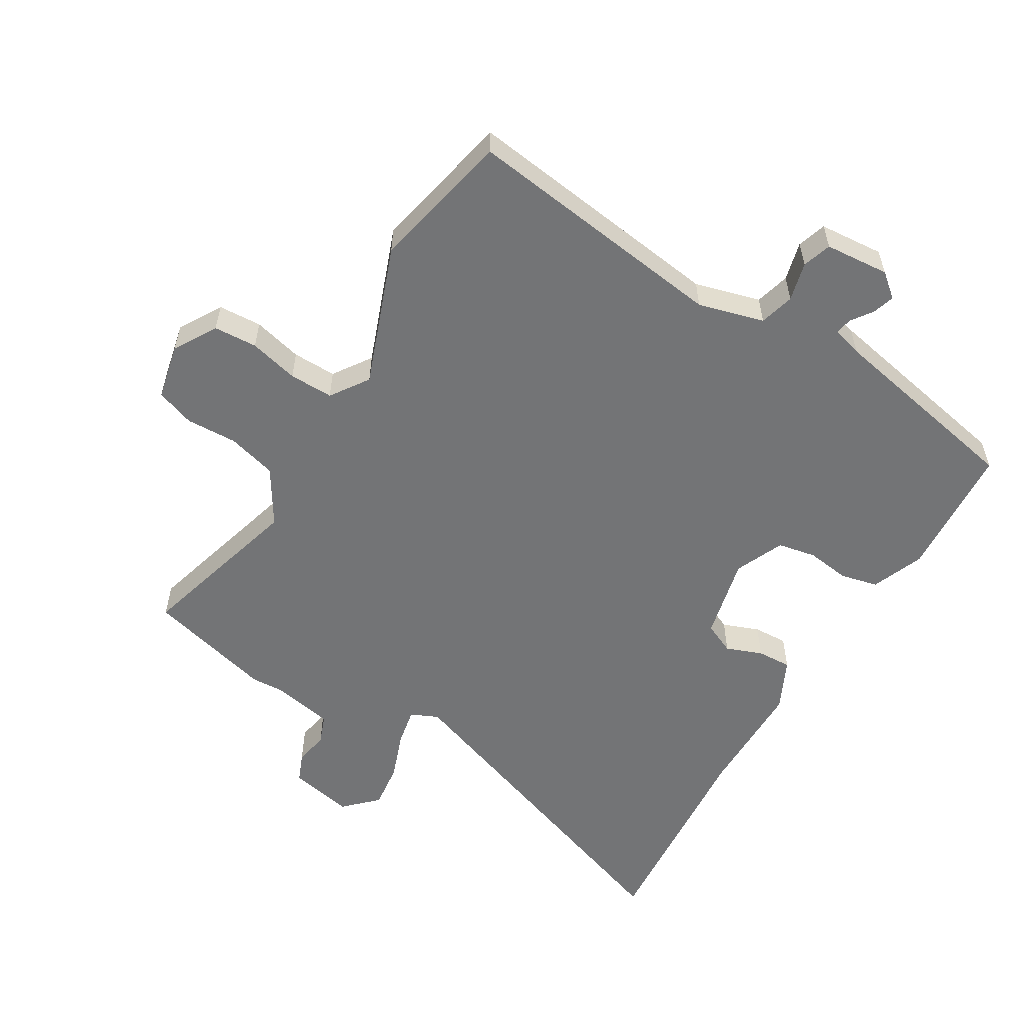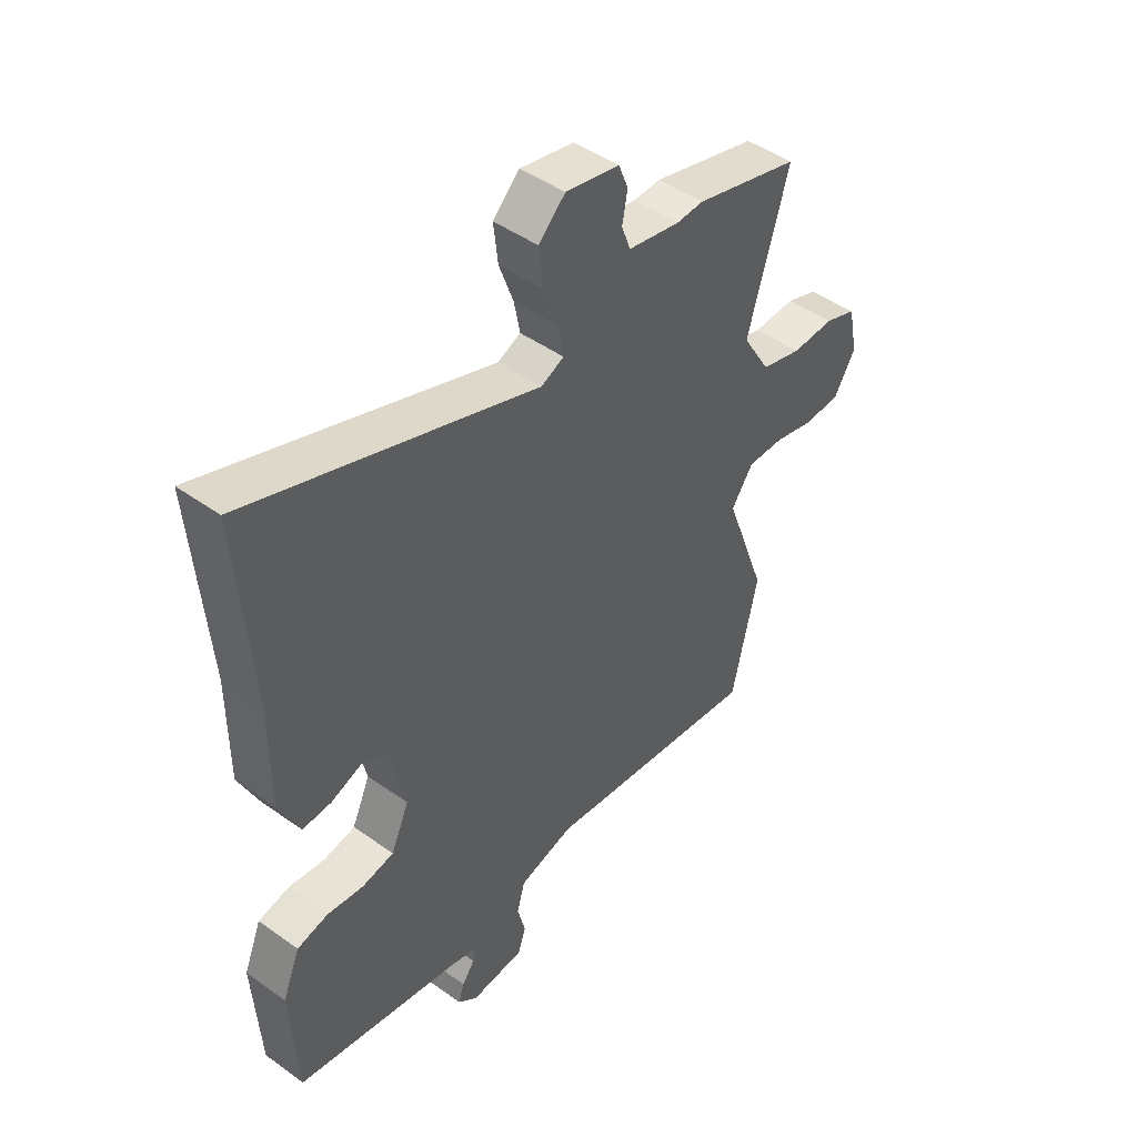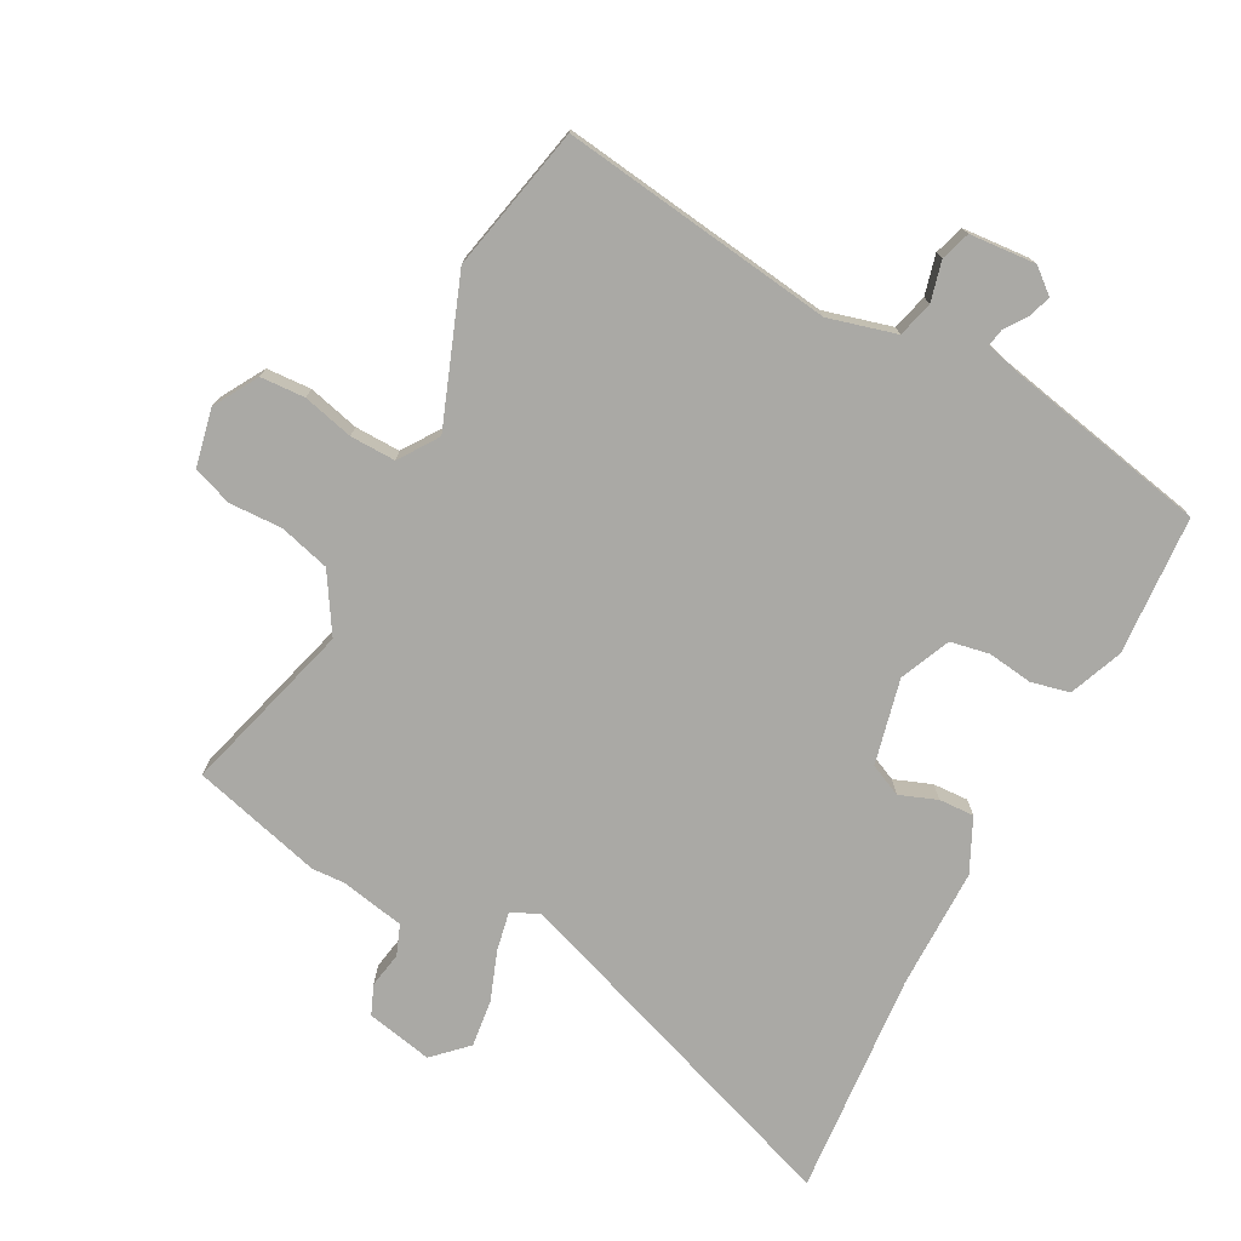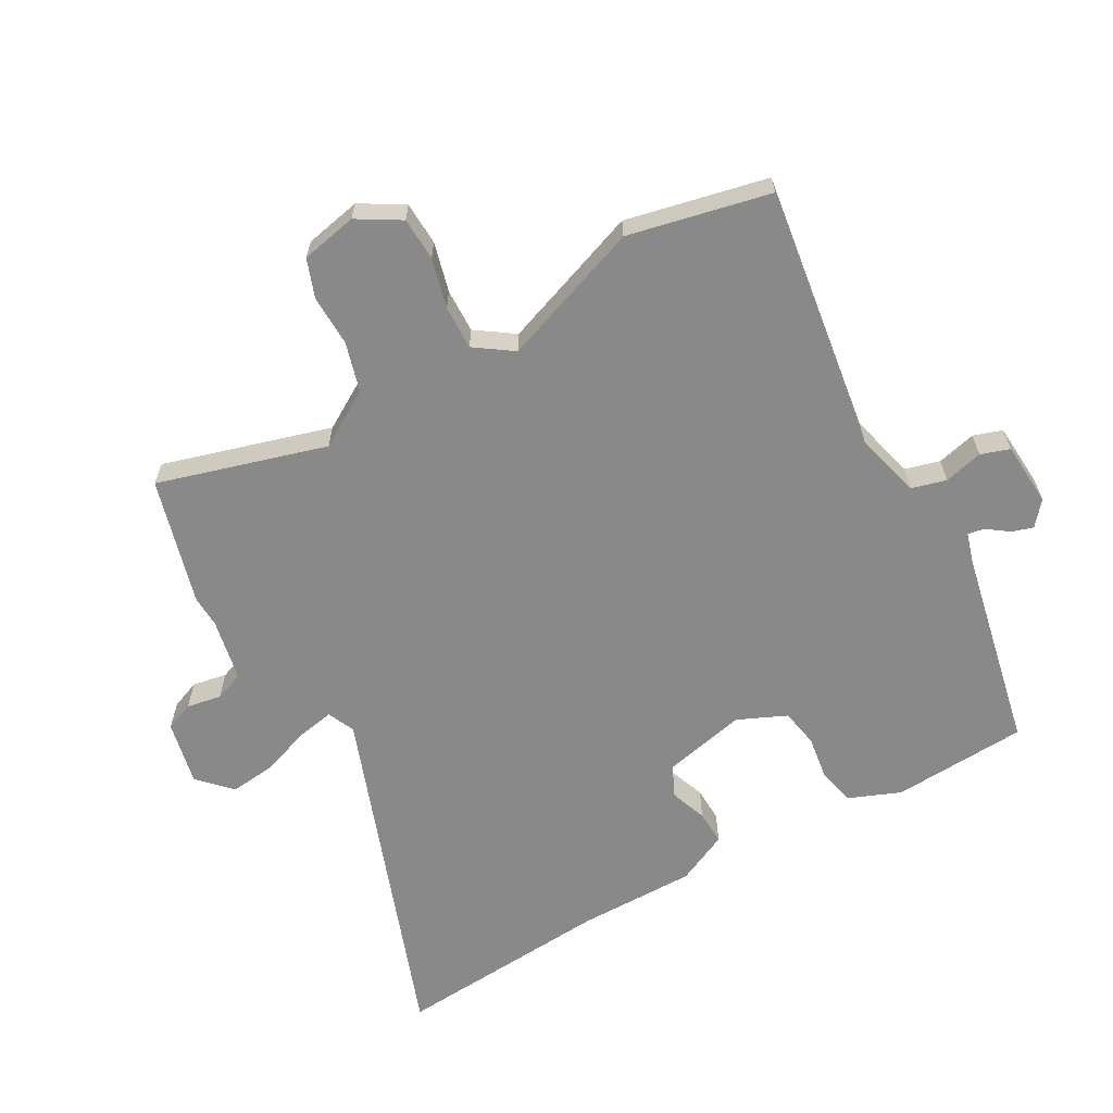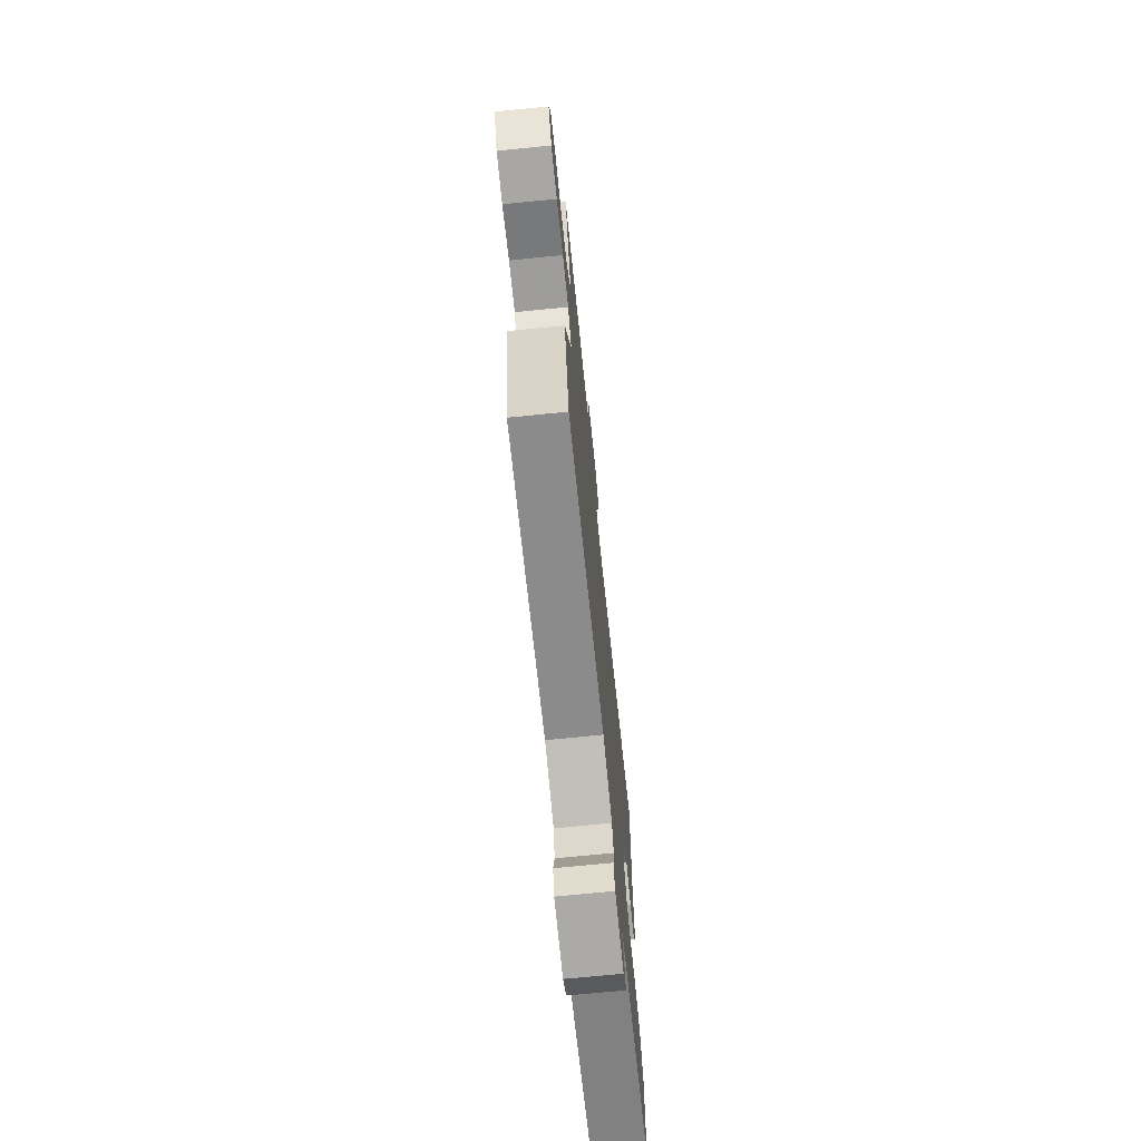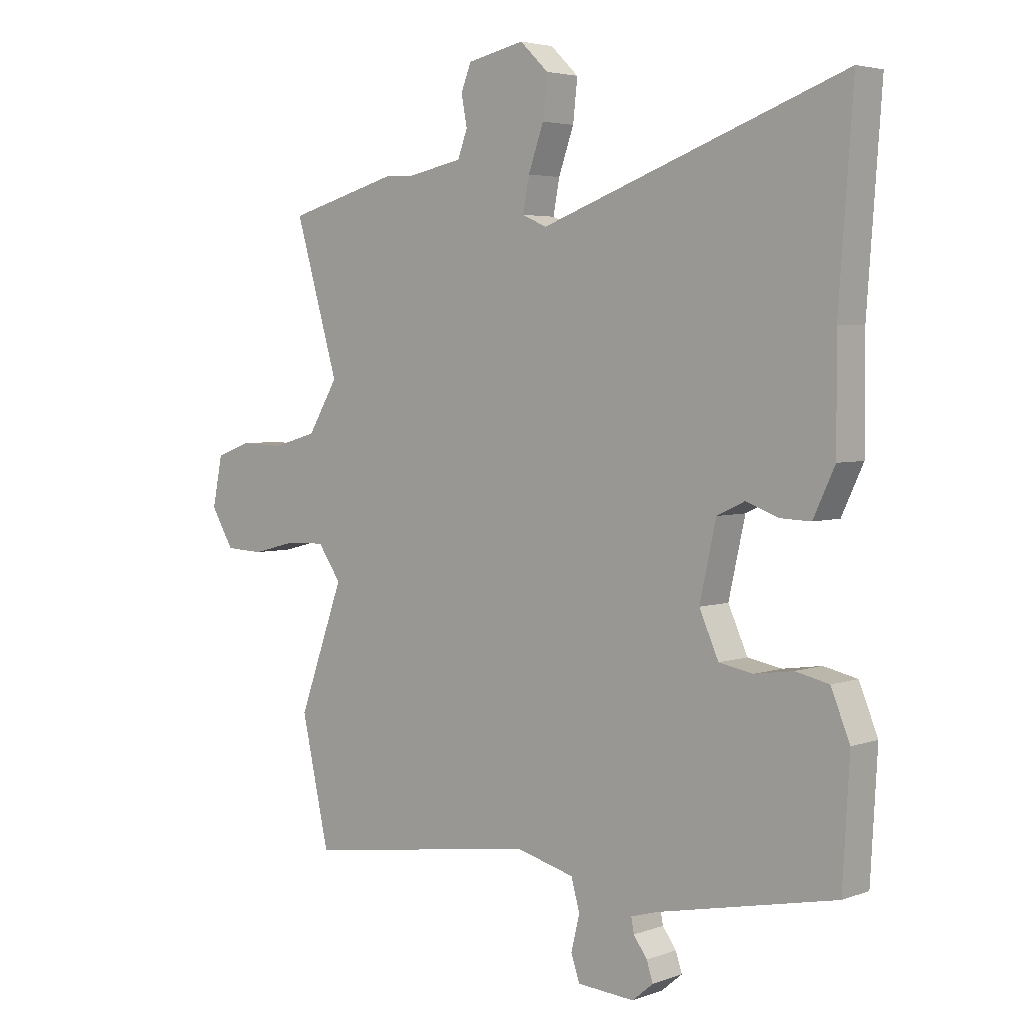
<metadata>
{"format":"obj","ext":"obj","renderer":"f3d","projection":"perspective","resolution":1024,"background":"white","views":[{"elev":-56.2,"azim":149.7,"up":"+Y"},{"elev":46.6,"azim":-50.8,"up":"+Z"},{"elev":-75.3,"azim":152.6,"up":"+Y"},{"elev":-63.1,"azim":119.4,"up":"+Y"},{"elev":-72.0,"azim":95.7,"up":"+Z"},{"elev":4.0,"azim":-139.1,"up":"+Z"}]}
</metadata>
<code>
v -0.502 0.07 -0.472
v -0.514 0.07 -0.26
v -0.481 0.07 -0.179
v -0.422 0.07 -0.166
v -0.354 0.07 -0.176
v -0.294 0.07 -0.165
v -0.26 0.07 -0.089
v -0.289 0.07 0.041
v -0.338 0.07 0.064
v -0.395 0.07 0.043
v -0.449 0.07 0.041
v -0.487 0.07 0.122
v -0.486 0.07 0.307
v -0.511 0.07 0.65
v 0.025 0.07 0.454
v 0.068 0.07 0.473
v 0.057 0.07 0.532
v 0.03 0.07 0.608
v 0.022 0.07 0.68
v 0.072 0.07 0.728
v 0.173 0.07 0.706
v 0.191 0.07 0.661
v 0.181 0.07 0.607
v 0.198 0.07 0.561
v 0.296 0.07 0.541
v 0.346 0.07 0.543
v 0.544 0.07 0.488
v 0.467 0.07 0.225
v 0.52 0.07 0.137
v 0.597 0.07 0.115
v 0.677 0.07 0.117
v 0.737 0.07 0.095
v 0.755 0.07 0.007
v 0.715 0.07 -0.06
v 0.647 0.07 -0.063
v 0.57 0.07 -0.043
v 0.501 0.07 -0.041
v 0.46 0.07 -0.1
v 0.54 0.07 -0.321
v 0.491 0.07 -0.542
v 0.076 0.07 -0.482
v -0.027 0.07 -0.509
v -0.042 0.07 -0.563
v -0.027 0.07 -0.624
v -0.042 0.07 -0.669
v -0.143 0.07 -0.676
v -0.18 0.07 -0.645
v -0.169 0.07 -0.611
v -0.145 0.07 -0.578
v -0.14 0.07 -0.552
v -0.187 0.07 -0.538
v -0.502 0 -0.472
v -0.514 0 -0.26
v -0.481 0 -0.179
v -0.422 0 -0.166
v -0.354 0 -0.176
v -0.294 0 -0.165
v -0.26 0 -0.089
v -0.289 0 0.041
v -0.338 0 0.064
v -0.395 0 0.043
v -0.449 0 0.041
v -0.487 0 0.122
v -0.486 0 0.307
v -0.511 0 0.65
v 0.025 0 0.454
v 0.068 0 0.473
v 0.057 0 0.532
v 0.03 0 0.608
v 0.022 0 0.68
v 0.072 0 0.728
v 0.173 0 0.706
v 0.191 0 0.661
v 0.181 0 0.607
v 0.198 0 0.561
v 0.296 0 0.541
v 0.346 0 0.543
v 0.544 0 0.488
v 0.467 0 0.225
v 0.52 0 0.137
v 0.597 0 0.115
v 0.677 0 0.117
v 0.737 0 0.095
v 0.755 0 0.007
v 0.715 0 -0.06
v 0.647 0 -0.063
v 0.57 0 -0.043
v 0.501 0 -0.041
v 0.46 0 -0.1
v 0.54 0 -0.321
v 0.491 0 -0.542
v 0.076 0 -0.482
v -0.027 0 -0.509
v -0.042 0 -0.563
v -0.027 0 -0.624
v -0.042 0 -0.669
v -0.143 0 -0.676
v -0.18 0 -0.645
v -0.169 0 -0.611
v -0.145 0 -0.578
v -0.14 0 -0.552
v -0.187 0 -0.538
f 47 48 49
f 46 47 49
f 45 46 49
f 44 45 49
f 43 44 49
f 42 43 49 50
f 38 39 40 41
f 37 38 41 42
f 34 35 36
f 33 34 36
f 32 33 36
f 31 32 36
f 30 31 36
f 29 30 36 37
f 42 50 51
f 37 42 51
f 29 37 51
f 28 29 51
f 21 22 23
f 20 21 23
f 19 20 23
f 18 19 23
f 17 18 23
f 16 17 23 24
f 13 14 15
f 12 13 15
f 11 12 15
f 10 11 15
f 9 10 15
f 8 9 15 16
f 16 24 25
f 8 16 25
f 7 8 25
f 3 4 5
f 2 3 5
f 1 2 5
f 51 1 5
f 51 5 6
f 27 28 51
f 26 27 51
f 25 26 51
f 7 25 51
f 6 7 51
f 100 99 98
f 100 98 97
f 100 97 96
f 100 96 95
f 100 95 94
f 101 100 94 93
f 92 91 90 89
f 93 92 89 88
f 87 86 85
f 87 85 84
f 87 84 83
f 87 83 82
f 87 82 81
f 88 87 81 80
f 102 101 93
f 102 93 88
f 102 88 80
f 102 80 79
f 74 73 72
f 74 72 71
f 74 71 70
f 74 70 69
f 74 69 68
f 75 74 68 67
f 66 65 64
f 66 64 63
f 66 63 62
f 66 62 61
f 66 61 60
f 67 66 60 59
f 76 75 67
f 76 67 59
f 76 59 58
f 56 55 54
f 56 54 53
f 56 53 52
f 56 52 102
f 57 56 102
f 102 79 78
f 102 78 77
f 102 77 76
f 102 76 58
f 102 58 57
f 1 52 53 2
f 2 53 54 3
f 3 54 55 4
f 4 55 56 5
f 5 56 57 6
f 6 57 58 7
f 7 58 59 8
f 8 59 60 9
f 9 60 61 10
f 10 61 62 11
f 11 62 63 12
f 12 63 64 13
f 13 64 65 14
f 14 65 66 15
f 15 66 67 16
f 16 67 68 17
f 17 68 69 18
f 18 69 70 19
f 19 70 71 20
f 20 71 72 21
f 21 72 73 22
f 22 73 74 23
f 23 74 75 24
f 24 75 76 25
f 25 76 77 26
f 26 77 78 27
f 27 78 79 28
f 28 79 80 29
f 29 80 81 30
f 30 81 82 31
f 31 82 83 32
f 32 83 84 33
f 33 84 85 34
f 34 85 86 35
f 35 86 87 36
f 36 87 88 37
f 37 88 89 38
f 38 89 90 39
f 39 90 91 40
f 40 91 92 41
f 41 92 93 42
f 42 93 94 43
f 43 94 95 44
f 44 95 96 45
f 45 96 97 46
f 46 97 98 47
f 47 98 99 48
f 48 99 100 49
f 49 100 101 50
f 50 101 102 51
f 51 102 52 1

</code>
